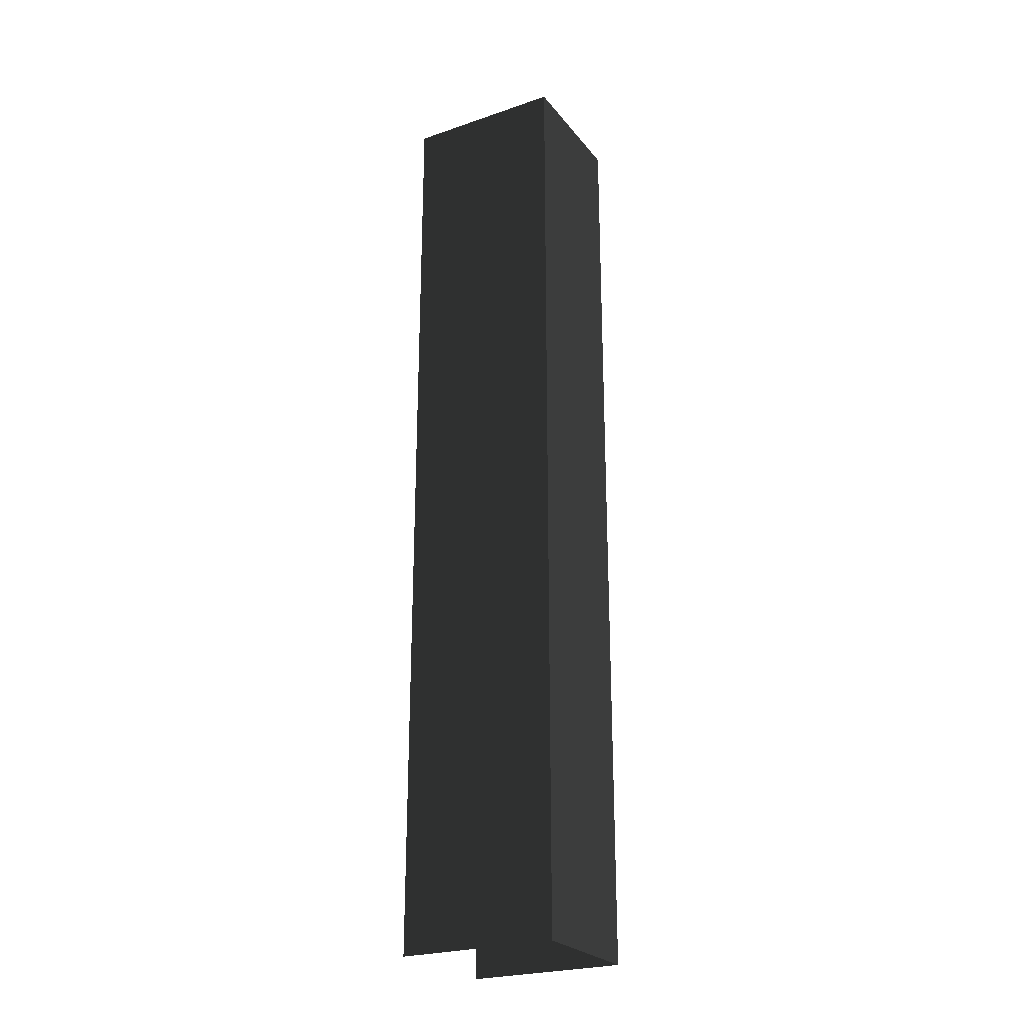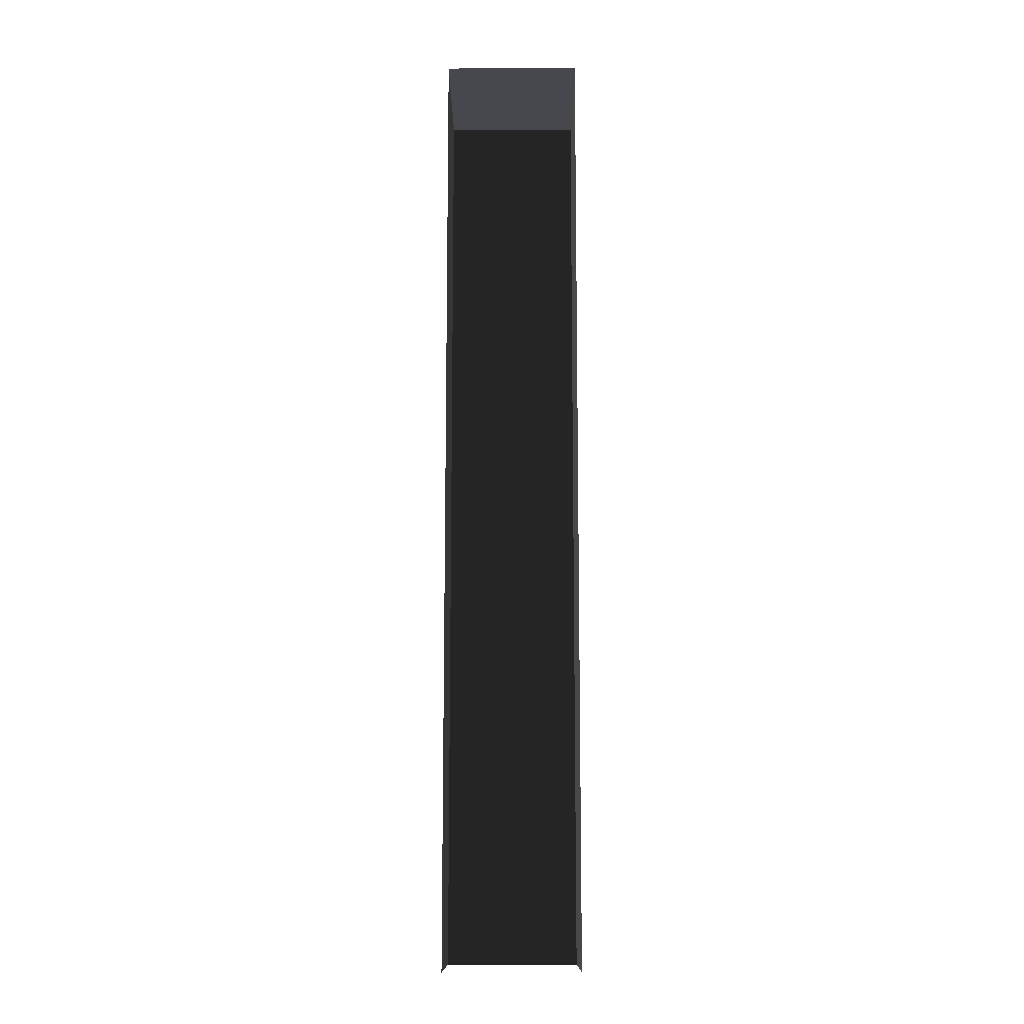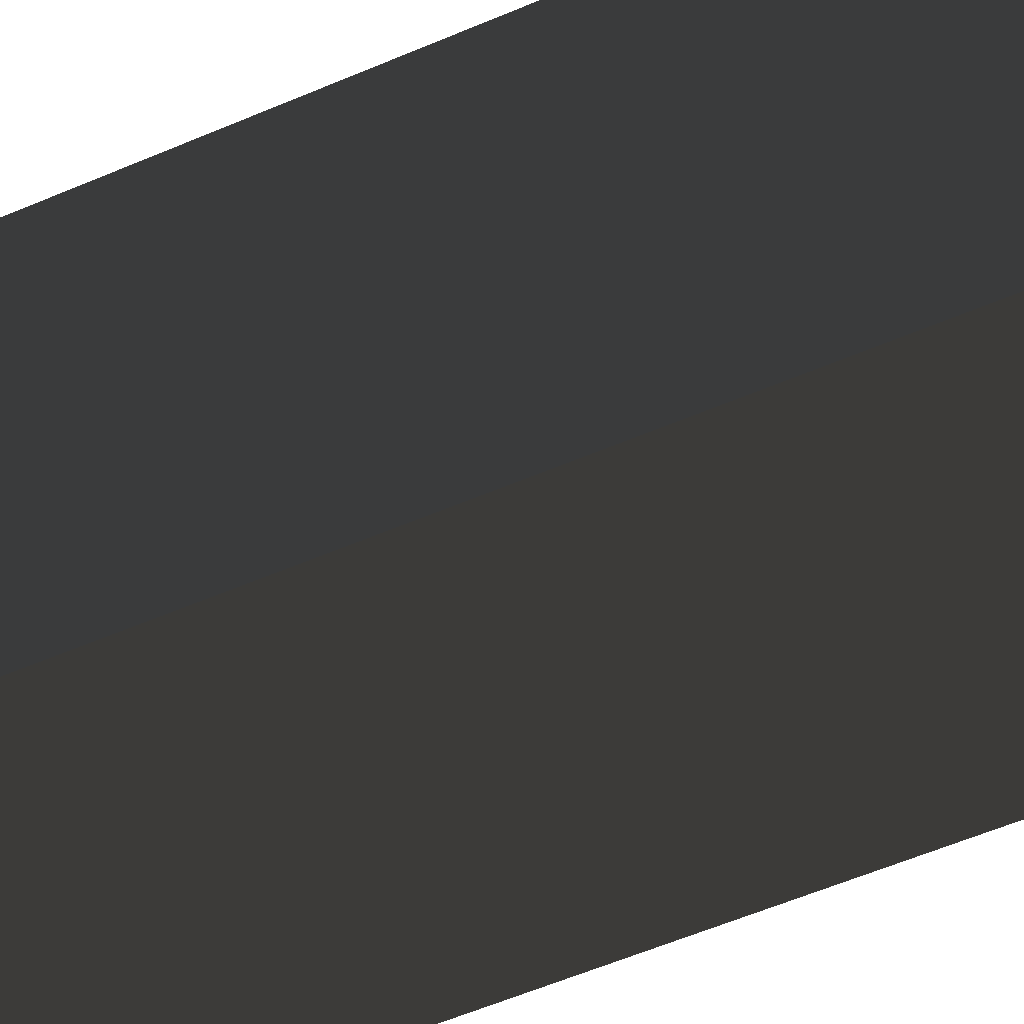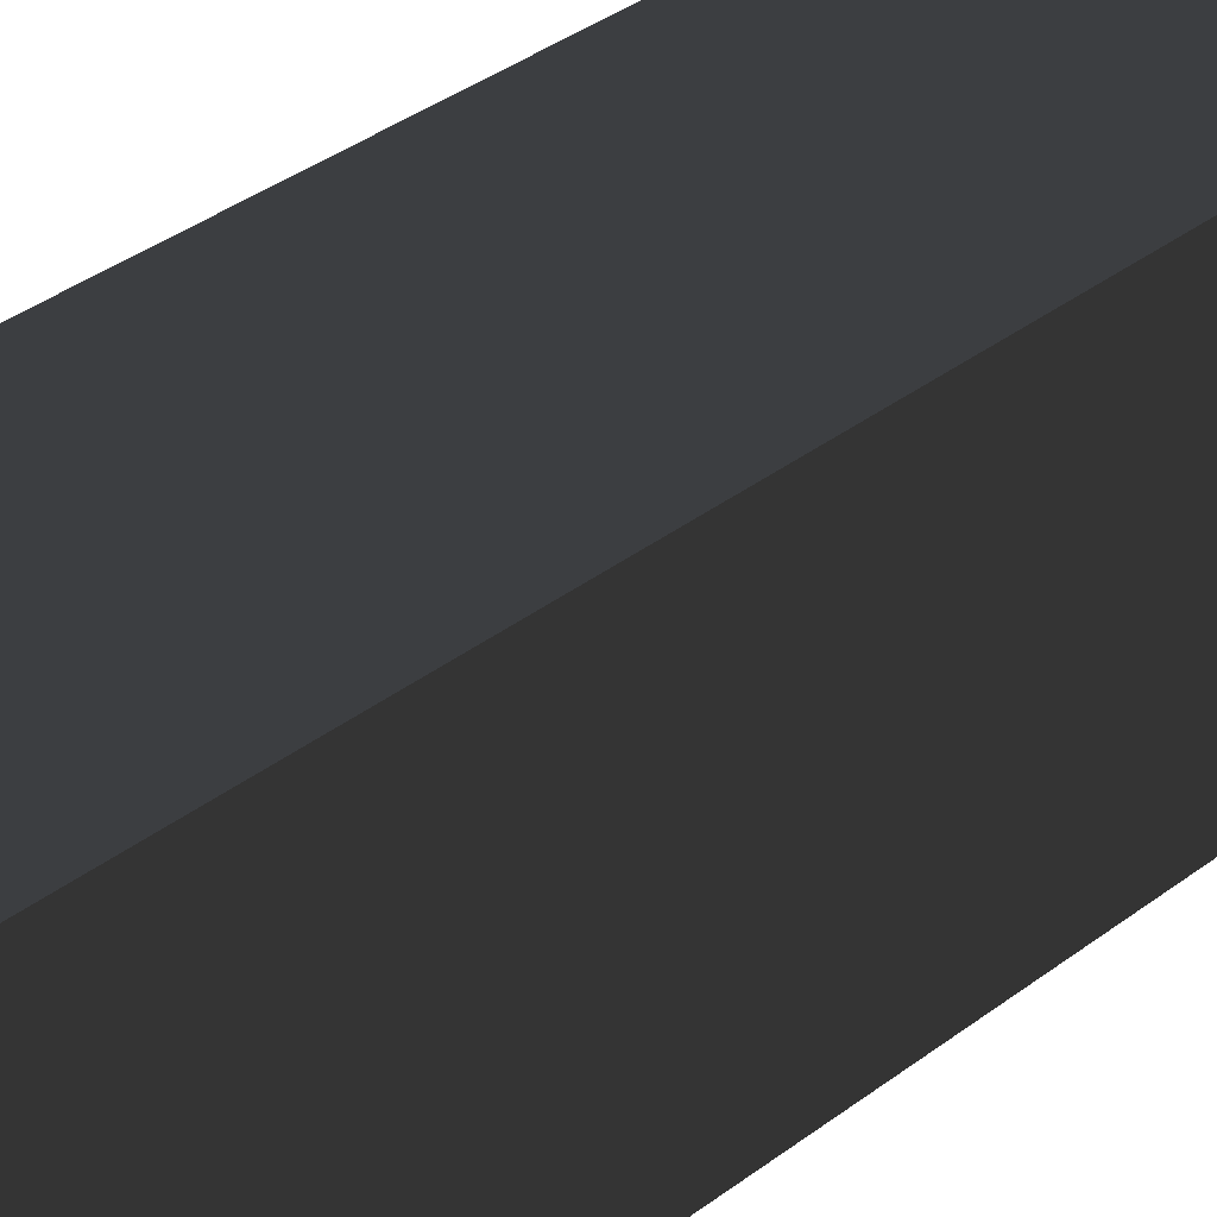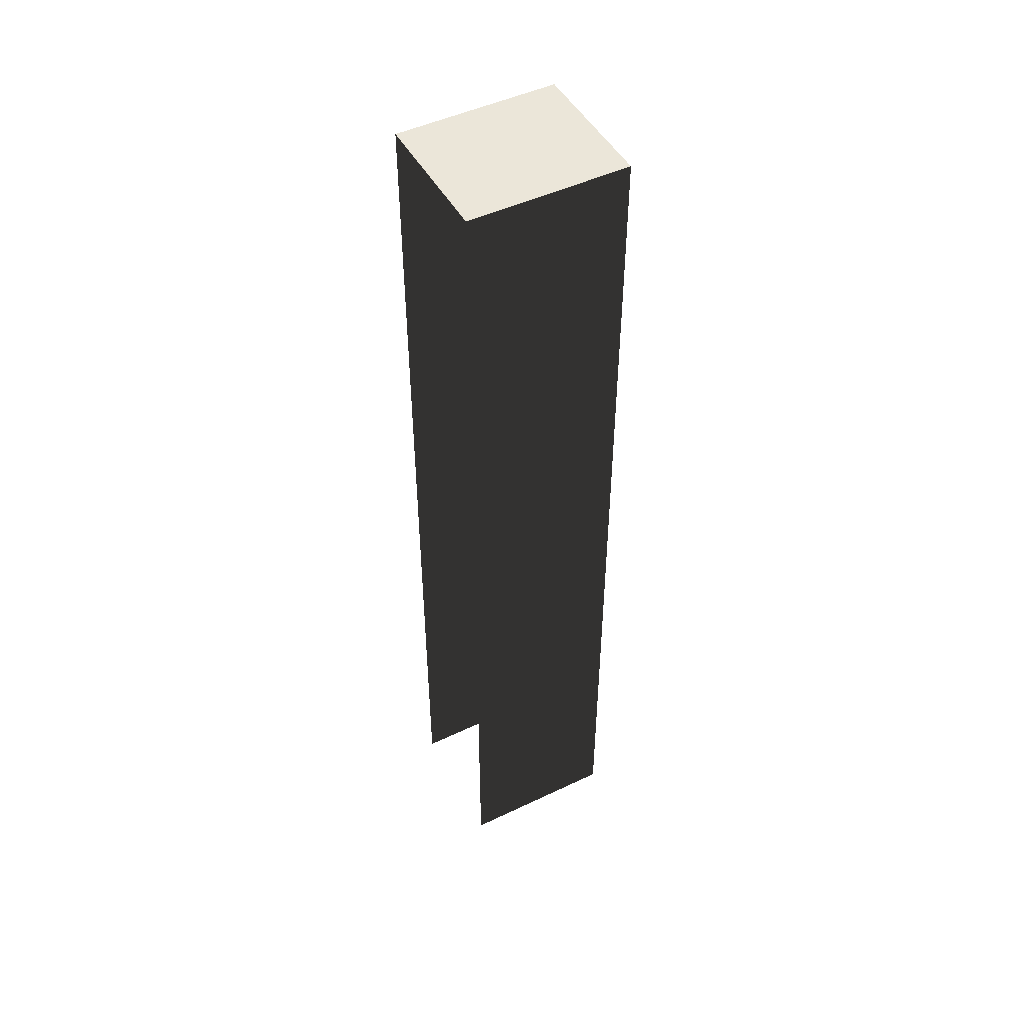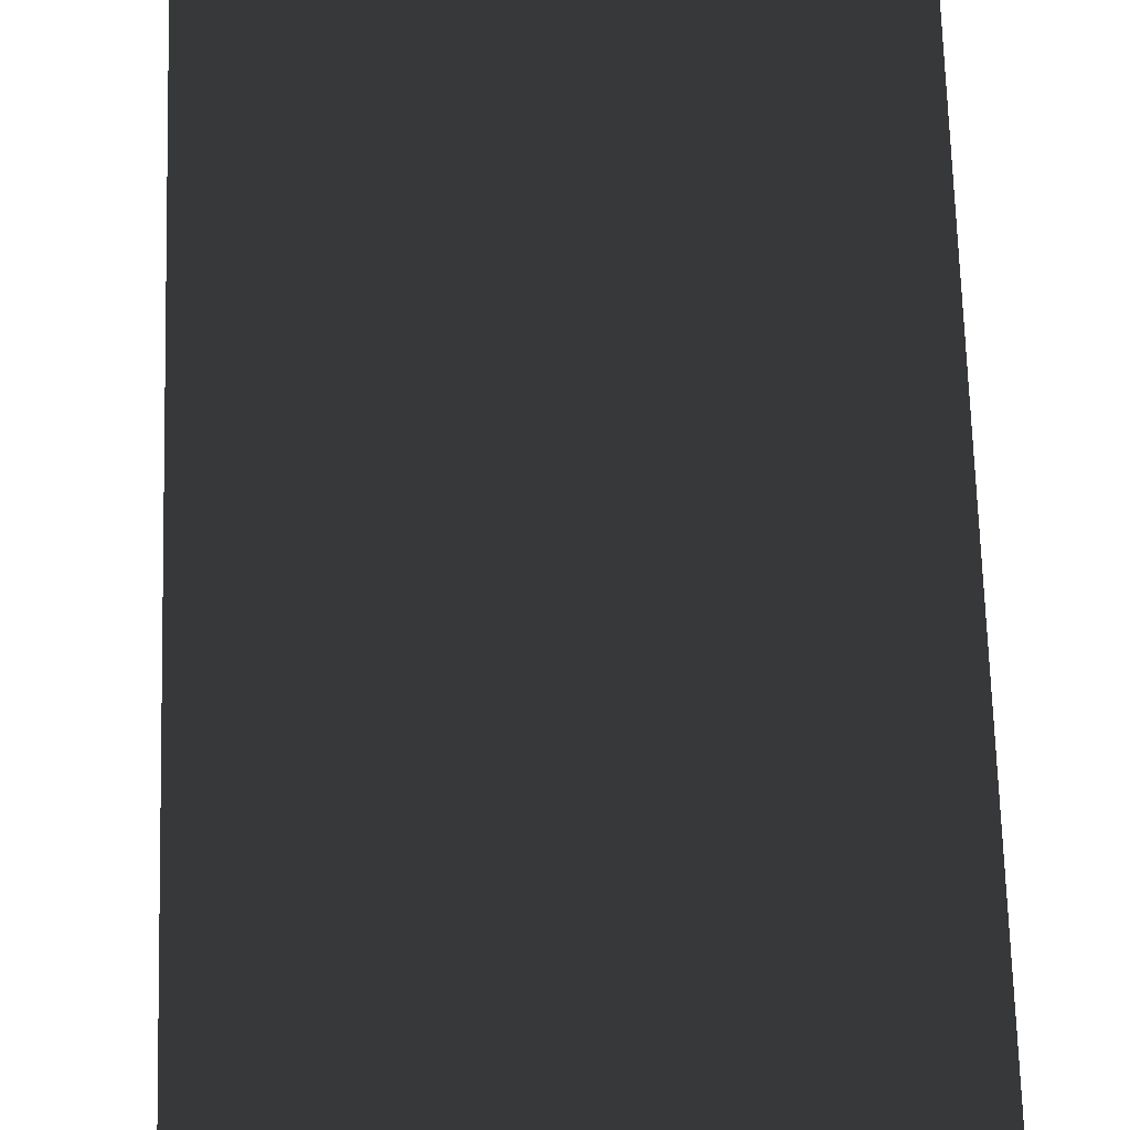
<metadata>
{"format":"obj","ext":"obj","renderer":"f3d","projection":"perspective","resolution":1024,"background":"white","views":[{"elev":-24.9,"azim":29.1,"up":"+Y"},{"elev":-11.8,"azim":-89.8,"up":"+Y"},{"elev":-39.4,"azim":120.6,"up":"+Z"},{"elev":22.8,"azim":33.4,"up":"+Z"},{"elev":48.4,"azim":-28.0,"up":"+Y"},{"elev":46.4,"azim":-1.3,"up":"+Z"}]}
</metadata>
<code>
v -0.6639 -8.13e-17 1.907e-06
v -1 -1.225e-16 1.907e-06
v -0.6639 1 1.907e-06
v -1 1 1.907e-06
v -1 -8.718e-17 -0.2881
v -0.6639 -4.602e-17 -0.2881
v -1 1 -0.2881
v -0.6639 1 -0.2881
v -0.6639 -4.602e-17 -0.2881
v -0.6639 -8.13e-17 1.907e-06
v -0.6639 1 -0.2881
v -0.6639 1 1.907e-06
v -0.6639 1 1.907e-06
v -1 1 1.907e-06
v -0.6639 1 -0.2881
v -1 1 -0.2881
v -0.6639 -1 -0.2881
v -1 -1 -0.2881
v -0.6639 -1 1.907e-06
v -0.6639 -1 -0.2881
v -1 -1 1.907e-06
v -0.6639 -1 1.907e-06
g Cube_(154)_1774_35
f 1 3 2
f 2 3 4
f 5 7 6
f 6 7 8
f 9 11 10
f 10 11 12
f 13 15 14
f 14 15 16
f 6 17 5
f 5 17 18
f 10 19 9
f 9 19 20
f 2 21 1
f 1 21 22

</code>
